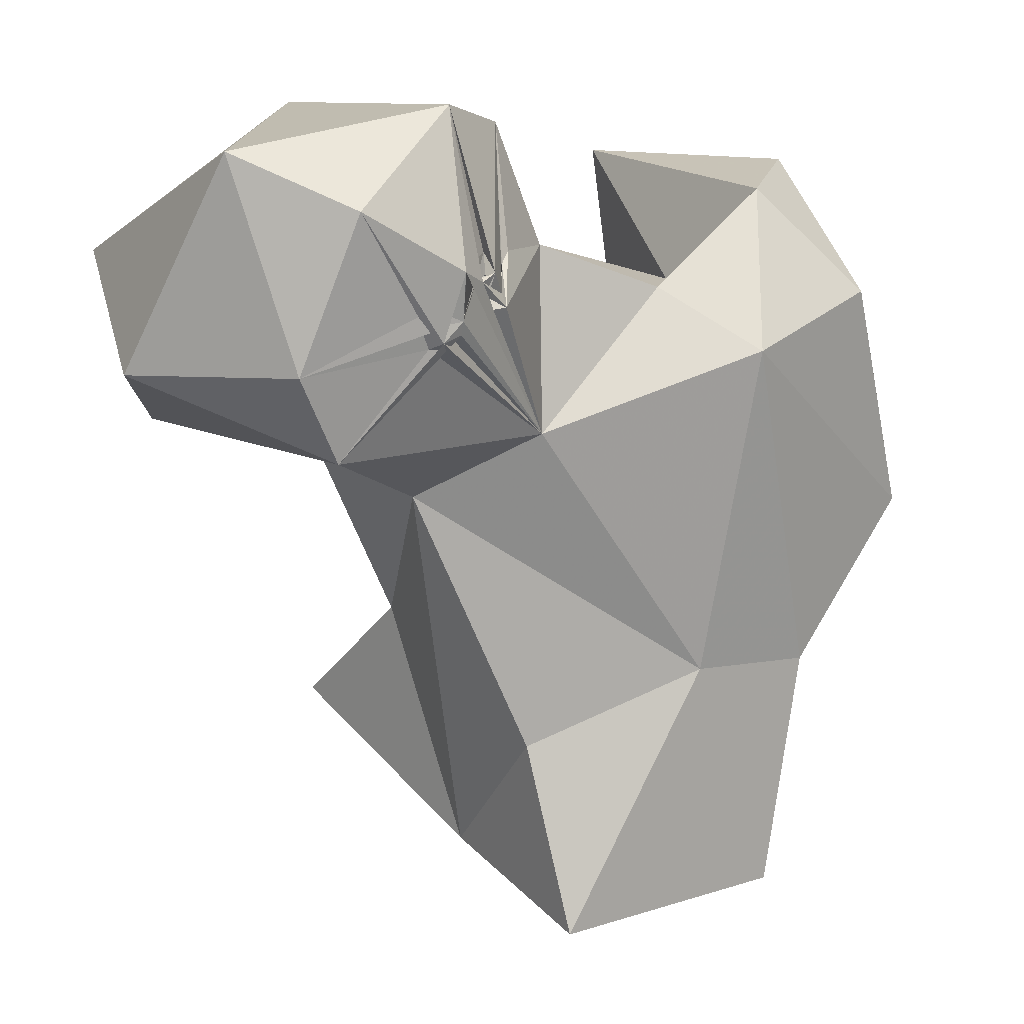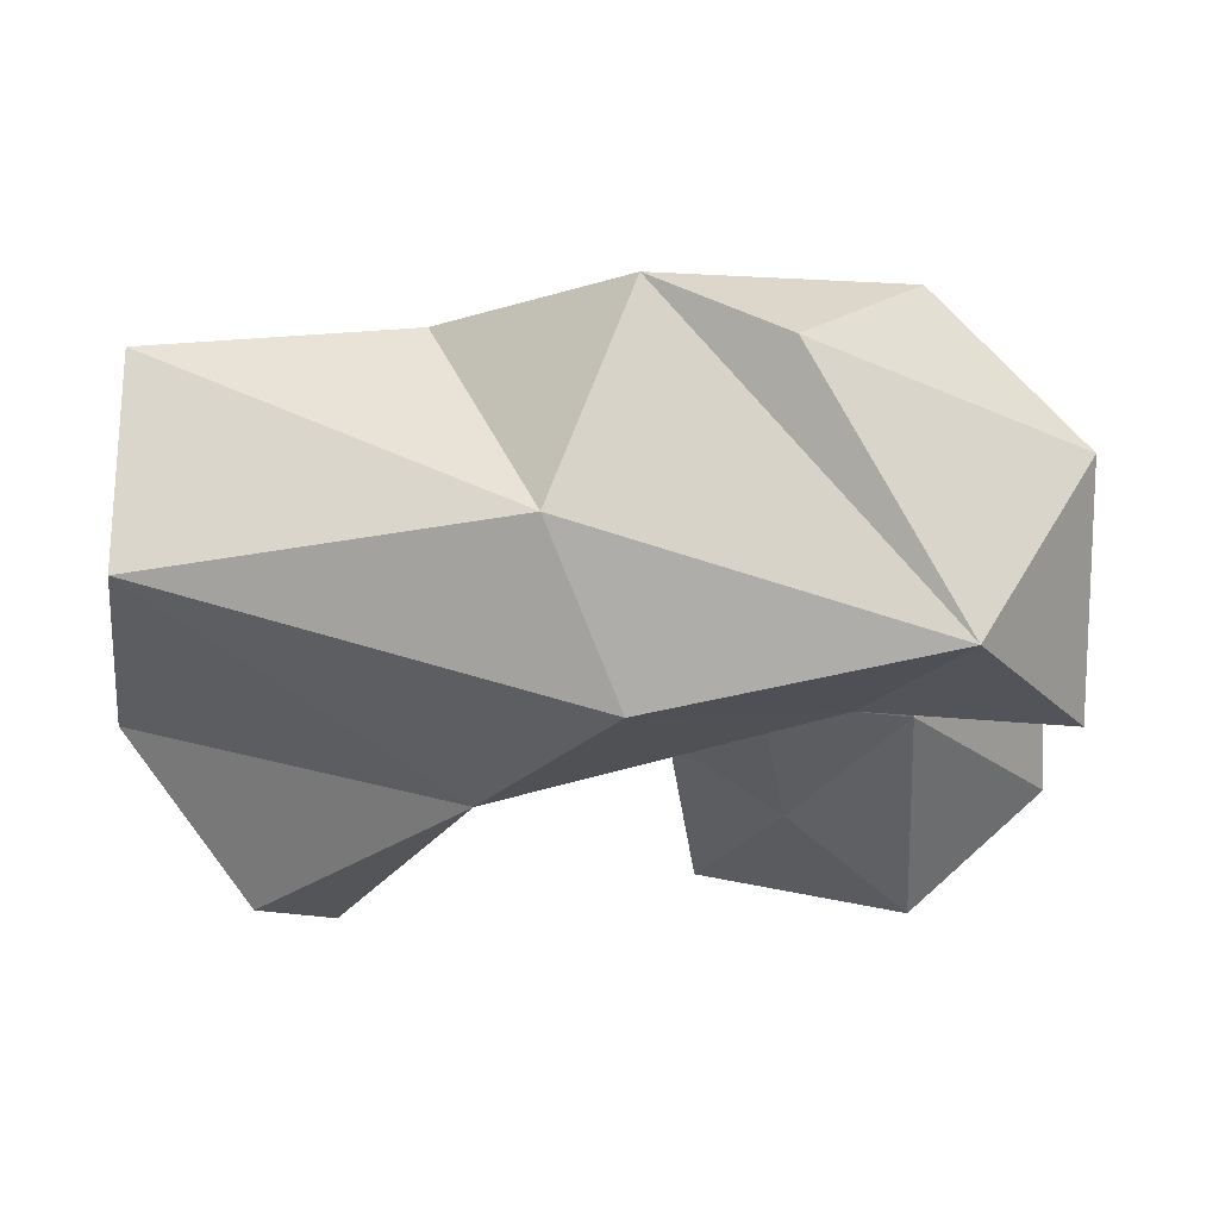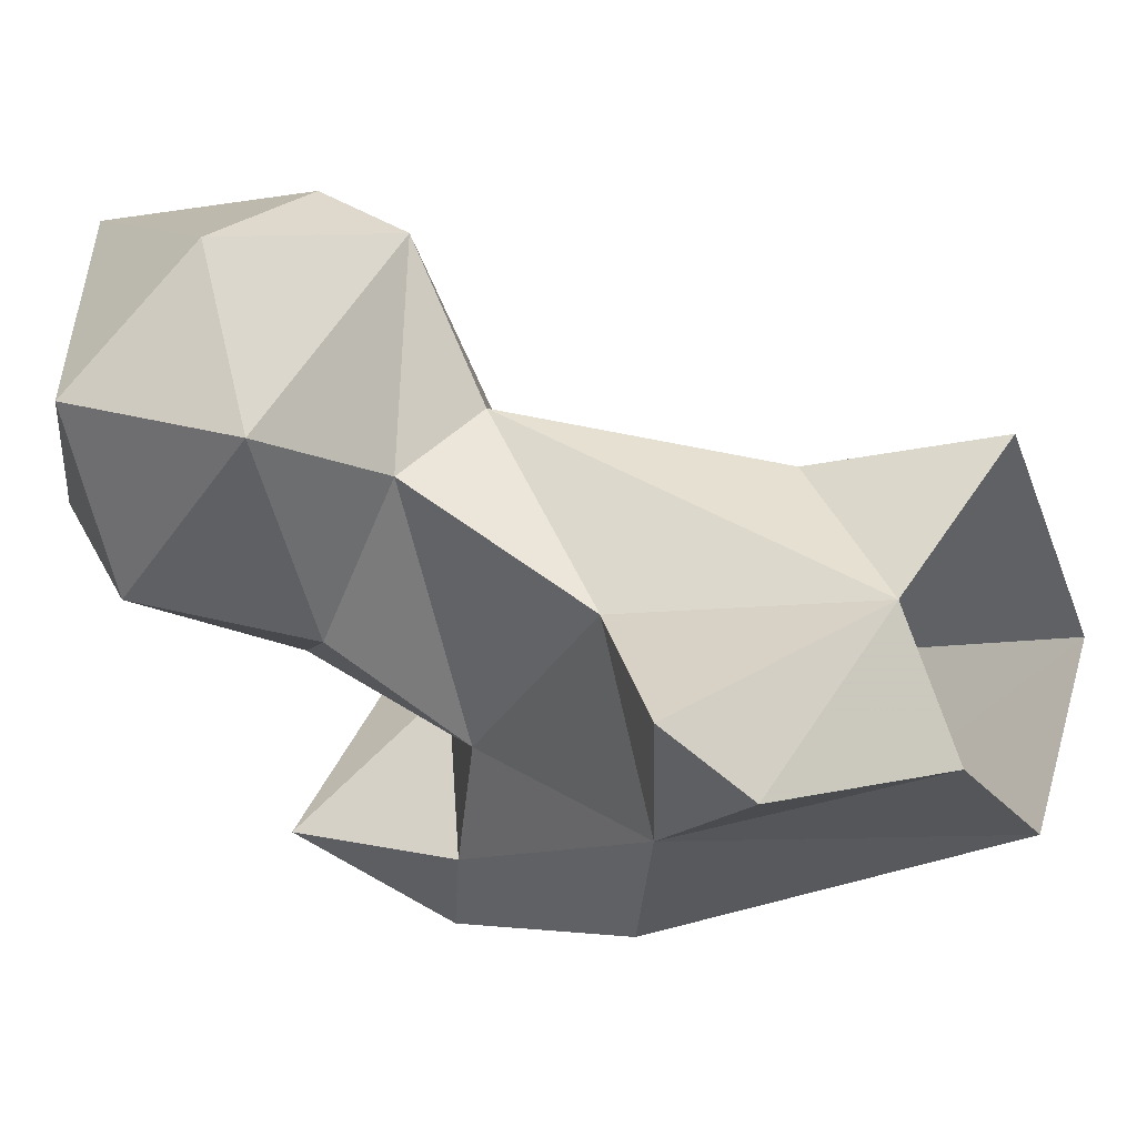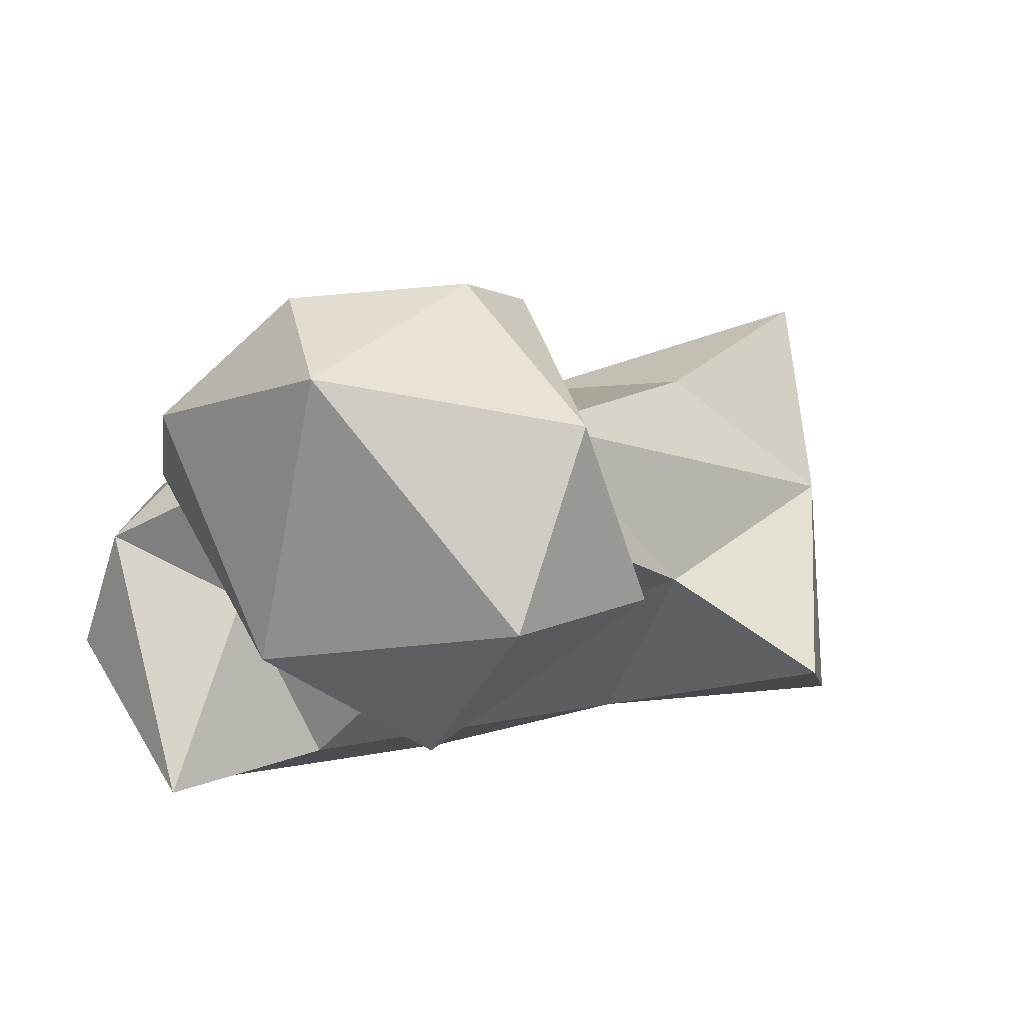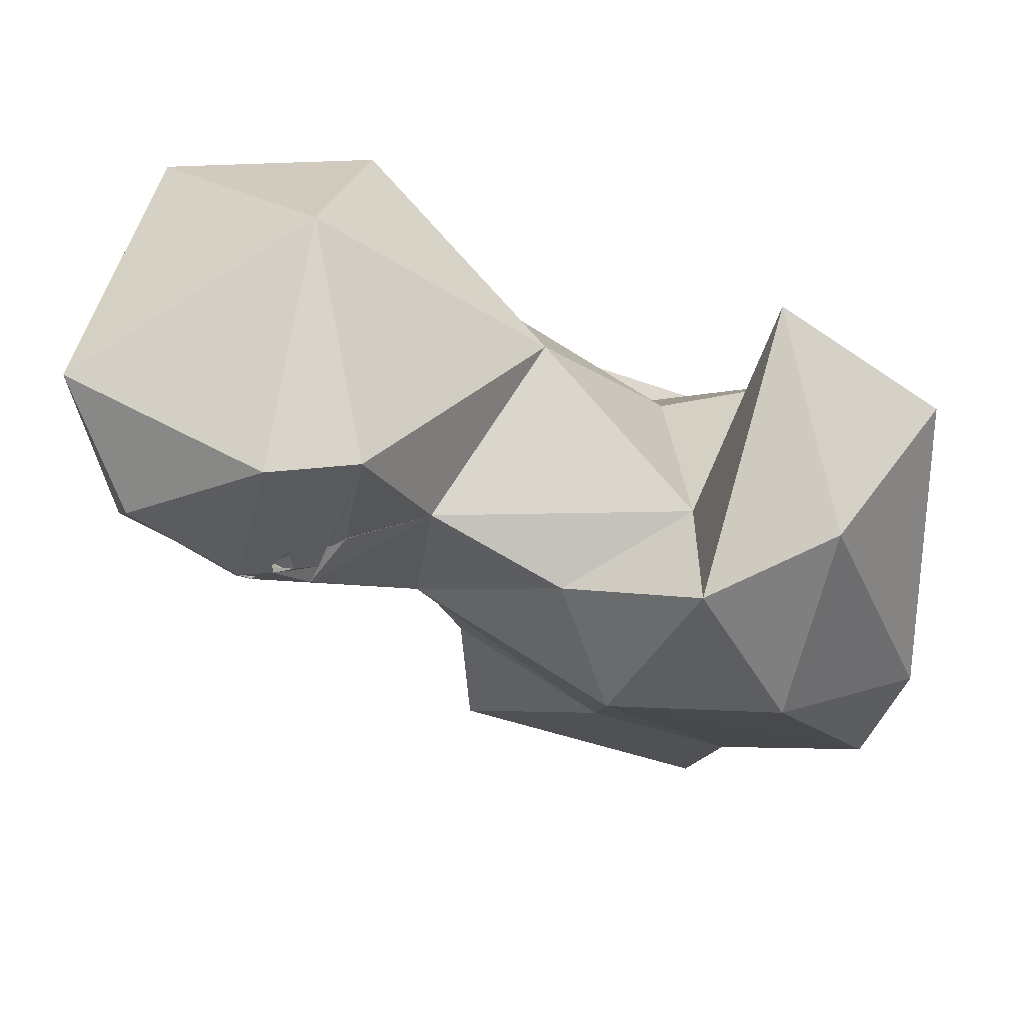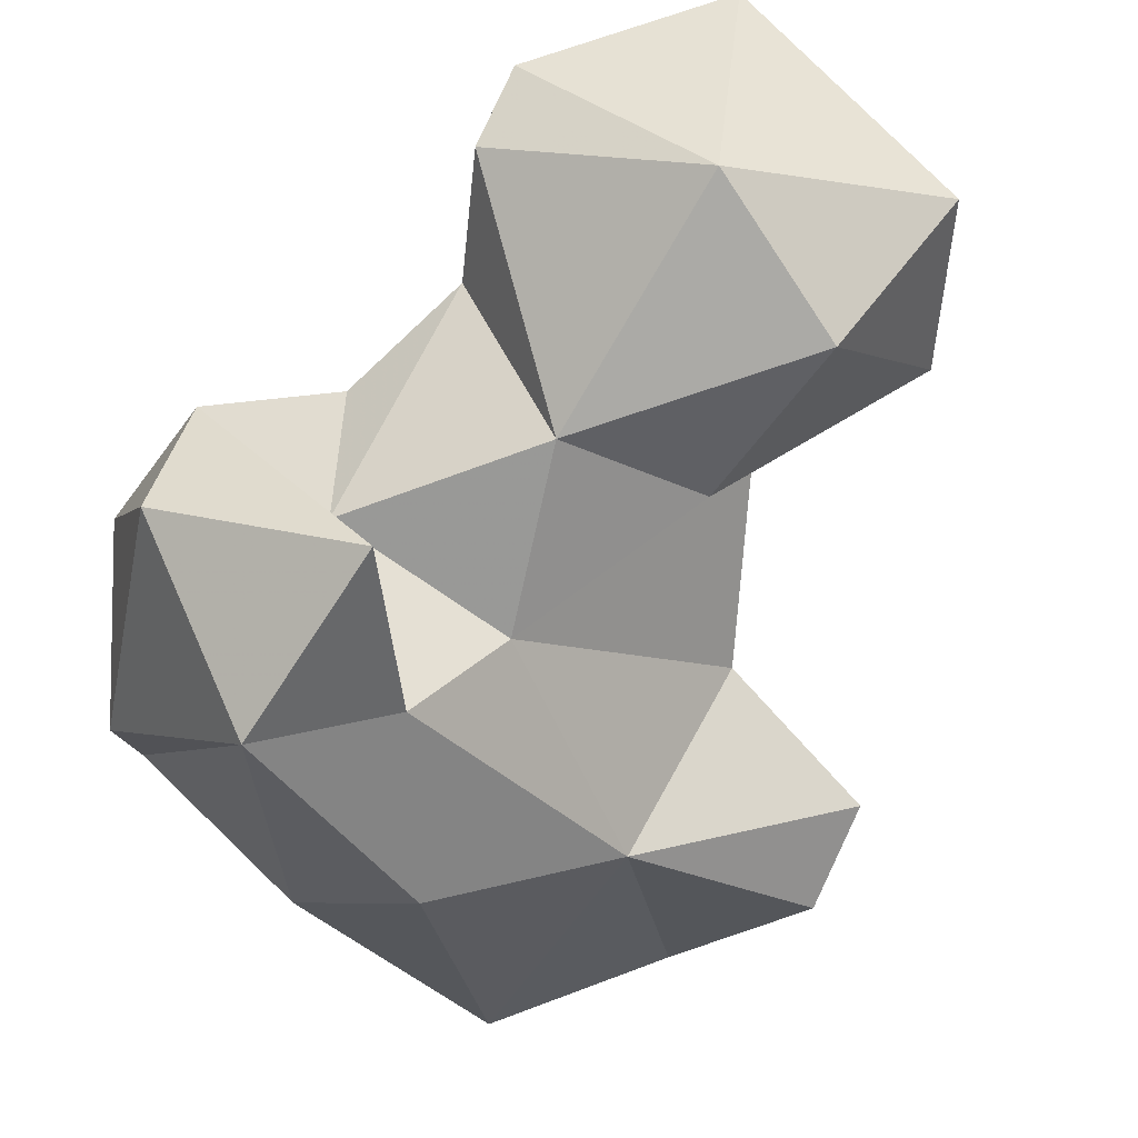
<metadata>
{"format":"obj","ext":"obj","renderer":"f3d","projection":"perspective","resolution":1024,"background":"white","views":[{"elev":8.1,"azim":-176.4,"up":"+Z"},{"elev":-56.6,"azim":-93.6,"up":"+Y"},{"elev":-5.1,"azim":121.0,"up":"+Y"},{"elev":26.5,"azim":55.1,"up":"+Y"},{"elev":72.4,"azim":-124.3,"up":"+Z"},{"elev":-37.7,"azim":12.5,"up":"+Y"}]}
</metadata>
<code>
v 67.68 167.8 2.001
v 86.92 173.6 1.551
v 57.32 187.2 1.104
v 91.68 188.7 5.602
v 78.61 204.8 -0.4522
v 64.89 196.5 27.02
v 103.9 170.5 13.42
v 83.39 202.5 19.56
v 56.97 163.7 36.47
v 110.1 177.4 20.33
v 88.72 167.1 32.34
v 53.64 186.7 26.45
v 71.71 157.3 44.04
v 99.5 187.9 31.87
v 94.86 208.7 47.27
v 58.77 200.6 61.92
v 42.97 178.1 43.4
v 105.5 201.2 50.71
v 82.96 176.5 56.49
v 81.5 208.5 53.9
v 63.44 157.9 71.27
v 44.7 172.4 55.93
v 47.67 187.9 67.52
v 102.4 186.1 60.96
v 75.34 165 63.12
v 123.1 203 54.63
v 100.3 225.5 52.64
v 121.9 222.1 60.9
v 103.4 230 61.33
v 128.1 207.1 72.57
v 69.81 198.6 68.48
v 91.69 223.6 63.68
v 68.97 183.4 68.62
v 90.58 186.3 71.68
v 116.2 189.8 74.37
v 81.92 205.7 73.16
v 84.49 218.5 67.45
v 89.33 222.1 64.38
v 90.2 224 64.26
v 97.39 230.2 77.04
v 77.71 167.8 82.84
v 88.46 220.5 66.91
v 88.62 222.6 64.98
v 110.5 228.1 82.62
v 88.37 223 66.34
v 56.41 176.6 81.82
v 86.91 217.7 70.48
v 86.25 220 68.47
v 86.61 221.2 70.05
v 87.25 221.2 70.21
v 88.01 224.2 71.16
v 91.45 224.5 67.01
v 91.17 224.6 67.62
v 59.26 190 78.7
v 85.03 217.1 68.71
v 85.69 214.5 70.62
v 86.85 217.5 72.87
v 85.54 219.4 70.9
v 84.68 213.7 72.83
v 85.31 214.2 71.47
v 85.2 215 71.55
v 86.17 210.1 85.6
v 90.1 218.2 87.16
v 108.5 200.5 87.77
f 44 63 64
f 62 64 63
f 40 63 44
f 30 44 64
f 40 51 63
f 23 46 54
f 33 54 41
f 31 54 33
f 49 63 51
f 57 58 63
f 59 62 61
f 21 25 41
f 34 64 62
f 50 51 57
f 55 57 62
f 57 61 62
f 59 60 62
f 56 60 61
f 55 61 60
f 37 59 61
f 36 60 56
f 36 56 55
f 36 59 37
f 31 33 36
f 25 33 41
f 47 61 57
f 42 57 51
f 50 57 63
f 36 55 59
f 42 47 57
f 49 58 50
f 34 62 36
f 48 50 58
f 49 55 58
f 47 48 55
f 16 54 31
f 28 29 44
f 26 30 35
f 45 51 53
f 3 6 5
f 24 35 34
f 55 62 58
f 32 40 52
f 47 56 61
f 32 51 45
f 32 45 38
f 29 45 53
f 47 55 56
f 15 27 18
f 20 50 45
f 16 23 54
f 42 45 50
f 20 42 49
f 42 48 49
f 34 35 64
f 20 49 51
f 4 10 7
f 20 51 50
f 29 40 44
f 48 58 57
f 24 26 35
f 21 46 22
f 49 50 63
f 37 55 49
f 27 29 28
f 40 53 52
f 1 2 11
f 39 43 45
f 58 62 63
f 29 52 45
f 37 47 42
f 27 32 43
f 27 43 39
f 39 52 53
f 32 39 40
f 20 45 43
f 20 37 42
f 3 12 6
f 39 51 40
f 20 38 39
f 20 39 32
f 39 53 51
f 27 39 38
f 19 33 25
f 2 7 11
f 32 42 51
f 16 31 20
f 48 57 55
f 18 26 24
f 13 25 21
f 20 31 36
f 37 61 55
f 15 20 27
f 4 15 14
f 1 9 3
f 12 17 16
f 16 17 23
f 14 18 19
f 28 44 30
f 11 14 19
f 6 15 8
f 17 22 23
f 6 16 20
f 4 8 15
f 38 45 42
f 20 43 38
f 19 24 34
f 9 17 12
f 18 27 26
f 26 28 30
f 3 9 12
f 37 49 48
f 37 48 47
f 20 36 37
f 6 12 16
f 29 53 40
f 30 64 35
f 26 27 28
f 14 15 18
f 5 6 8
f 20 32 27
f 39 45 52
f 10 14 11
f 9 13 21
f 7 10 11
f 4 14 10
f 17 21 22
f 27 38 42
f 1 13 9
f 32 38 43
f 27 42 29
f 29 32 52
f 29 42 32
f 55 60 59
f 18 24 19
f 11 25 13
f 9 21 17
f 2 4 7
f 42 50 48
f 41 54 46
f 1 11 13
f 21 41 46
f 6 20 15
f 33 34 36
f 22 46 23
f 19 34 33
f 36 62 60
f 4 5 8
f 11 19 25

</code>
